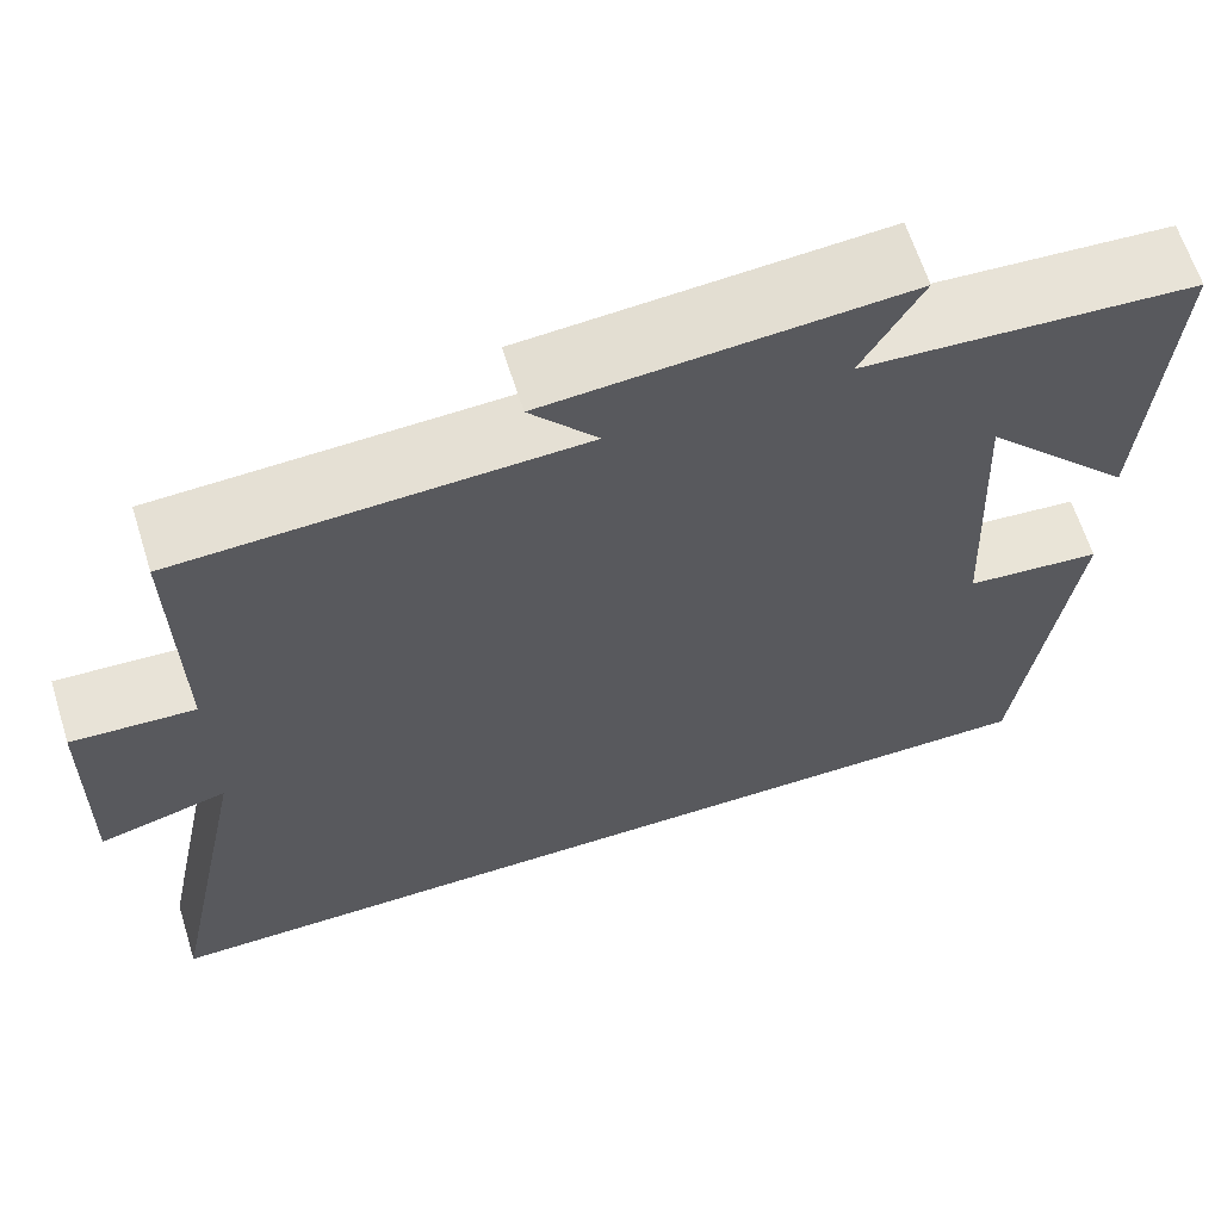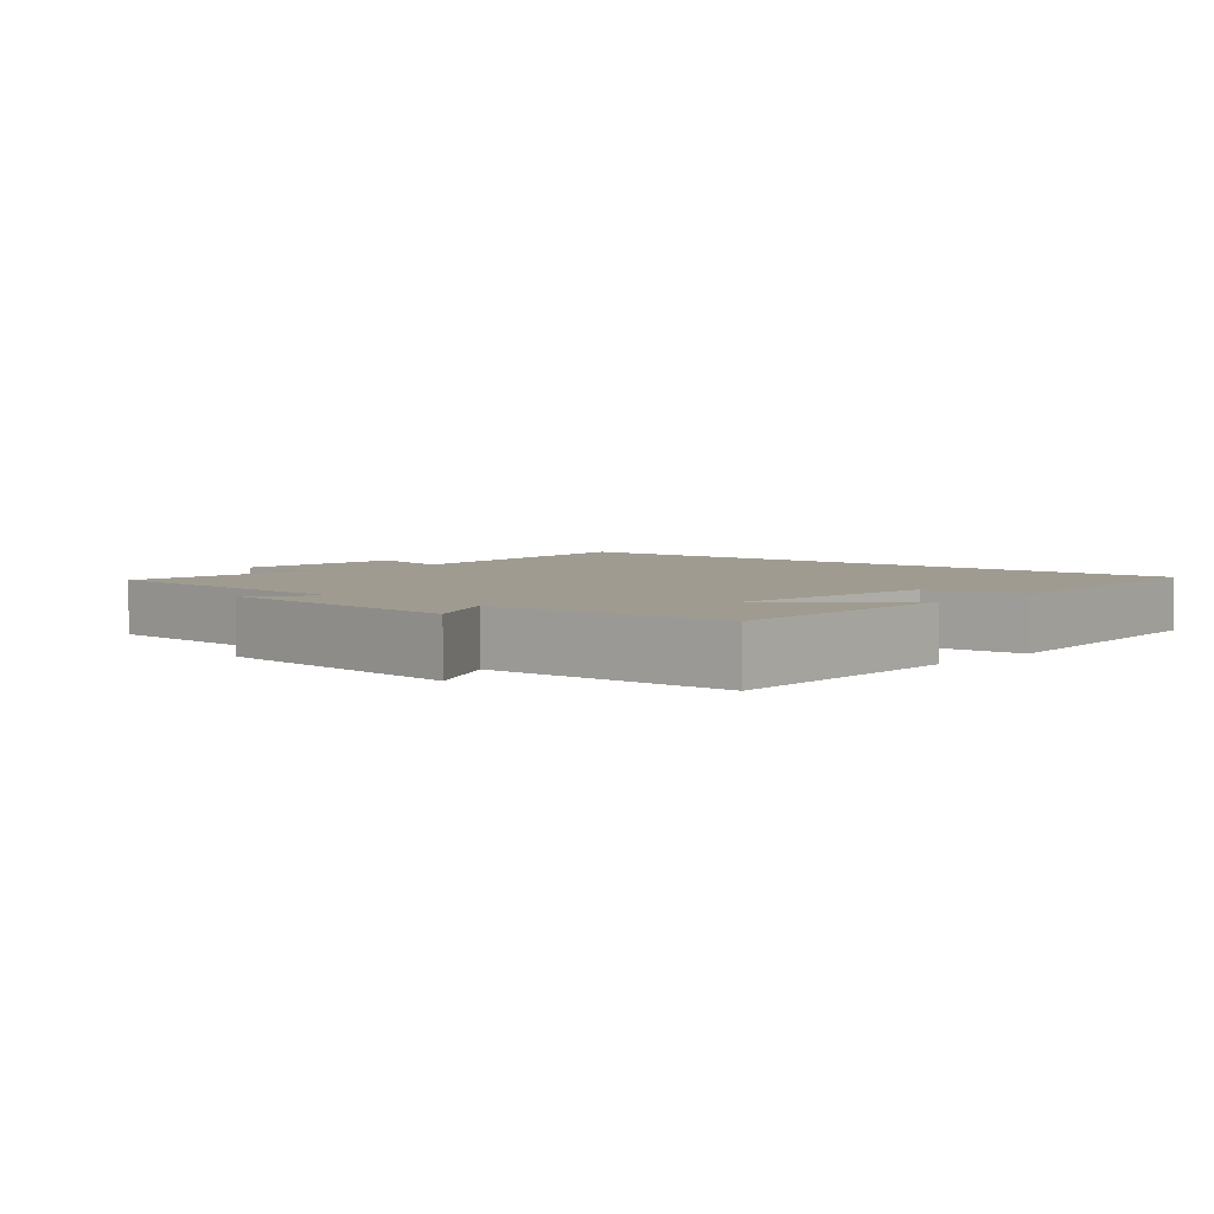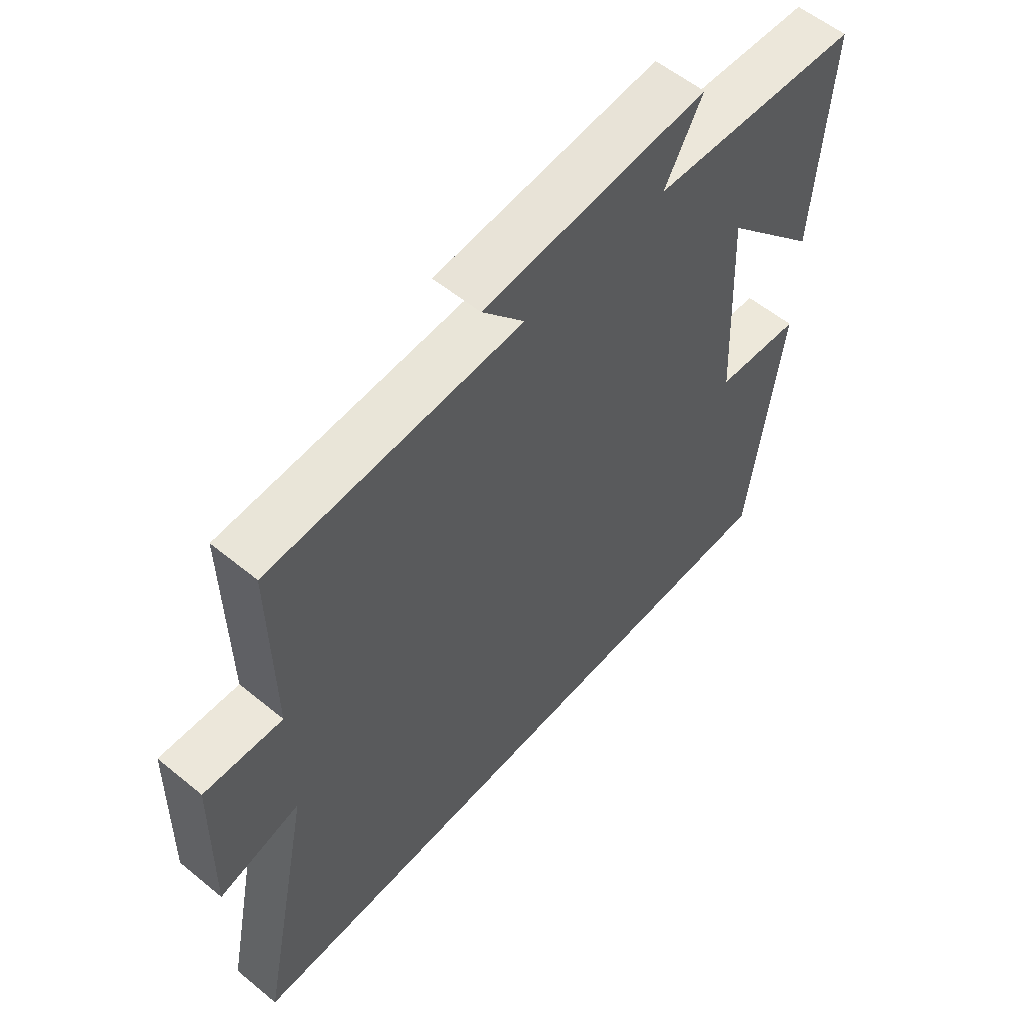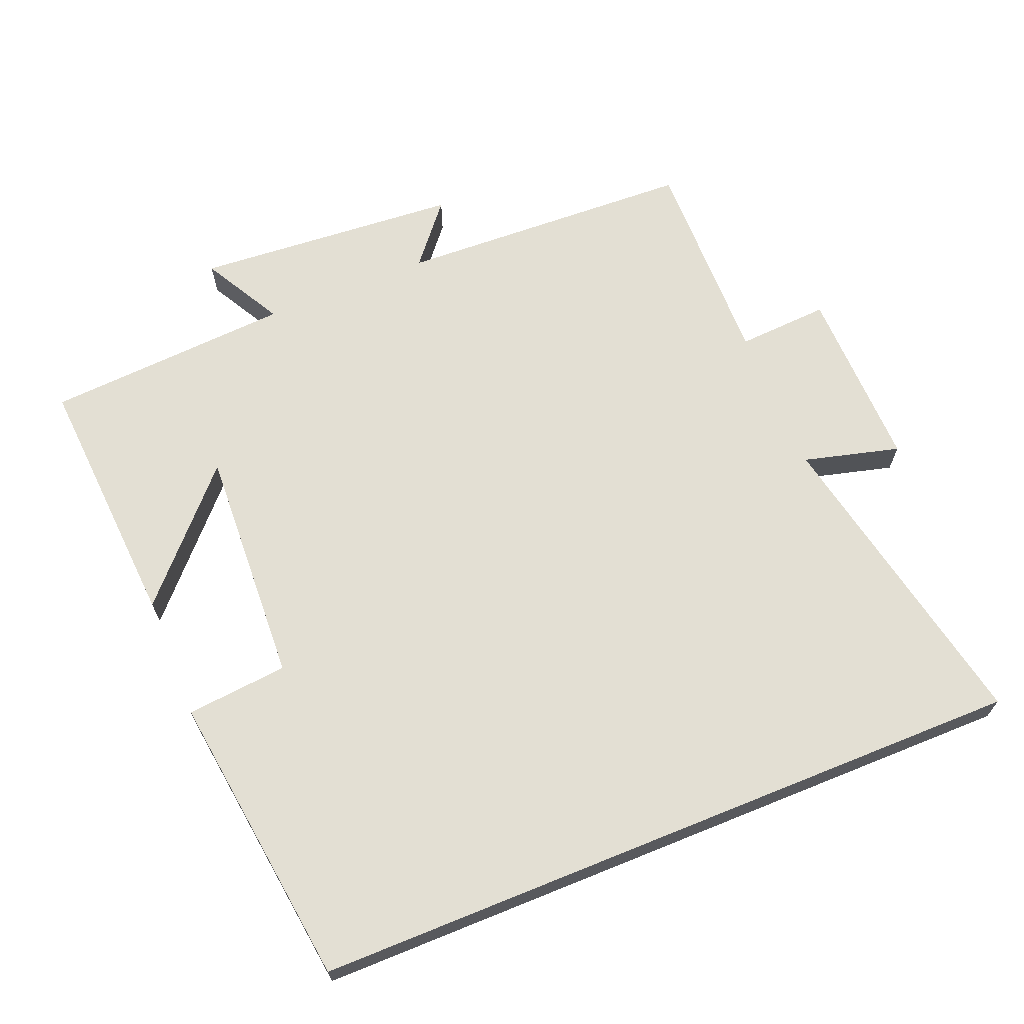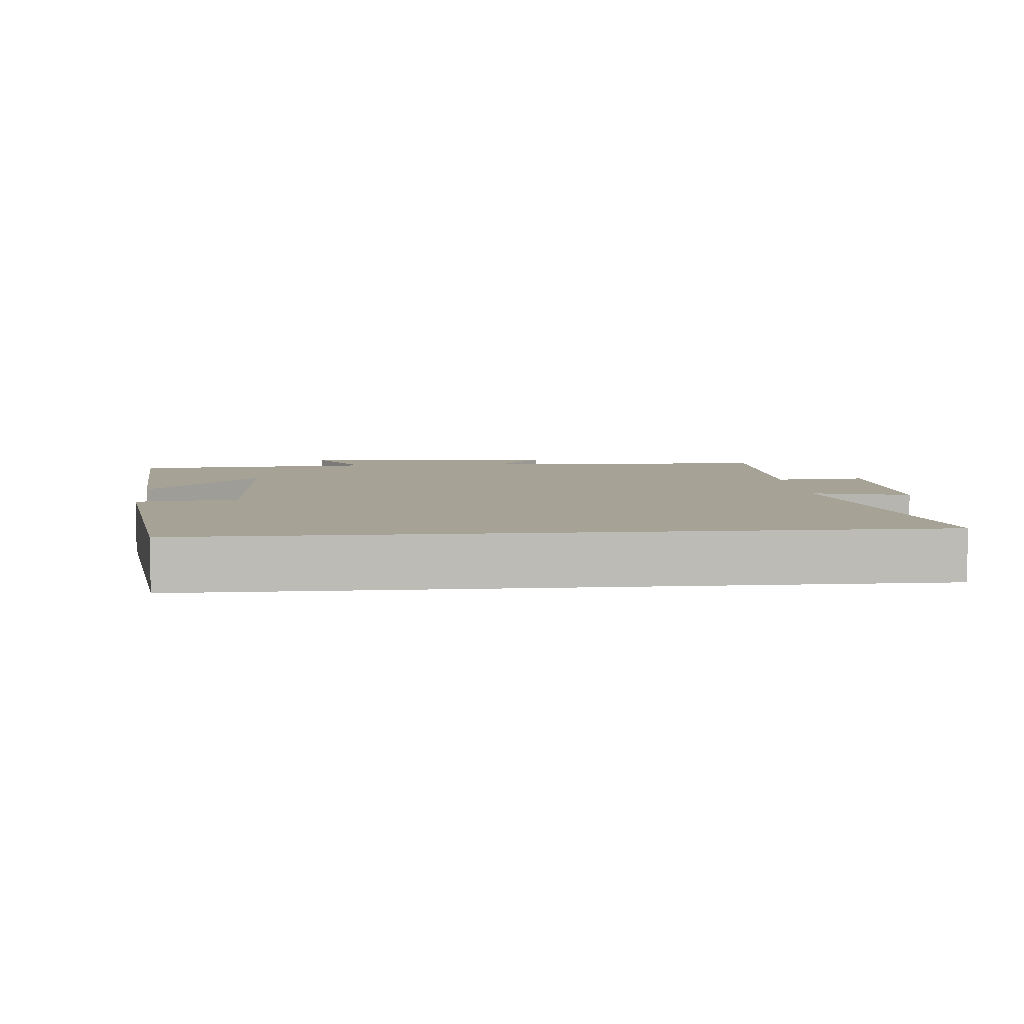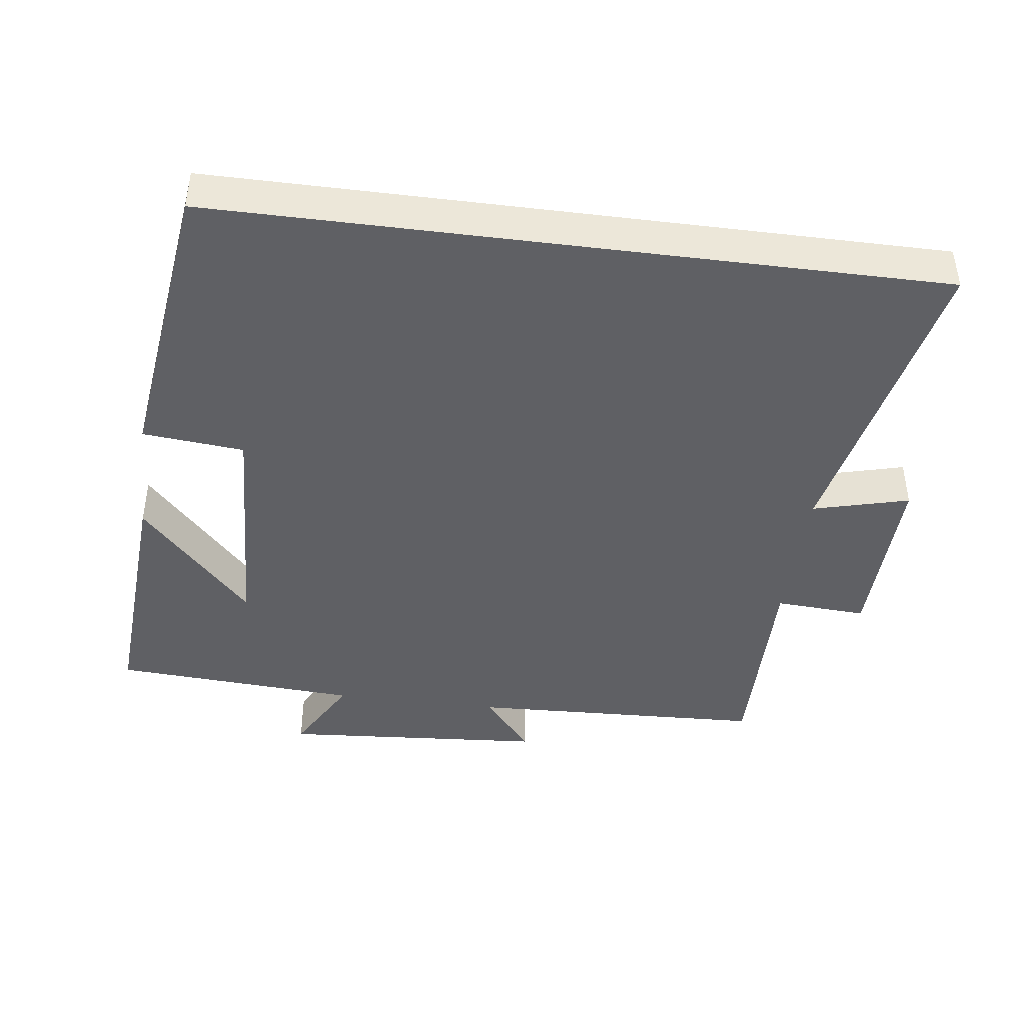
<metadata>
{"format":"obj","ext":"obj","renderer":"f3d","projection":"perspective","resolution":1024,"background":"white","views":[{"elev":64.1,"azim":-17.5,"up":"+Z"},{"elev":4.0,"azim":43.3,"up":"+Y"},{"elev":56.8,"azim":-49.5,"up":"+Z"},{"elev":66.9,"azim":157.9,"up":"+Y"},{"elev":6.3,"azim":174.8,"up":"+Y"},{"elev":-43.2,"azim":172.6,"up":"+Y"}]}
</metadata>
<code>
v -0.593 0.07 -0.5
v -0.5 0.07 -0.045
v -0.638 0.07 -0.081
v -0.632 0.07 0.183
v -0.5 0.07 0.175
v -0.504 0.07 0.483
v -0.076 0.07 0.5
v -0.148 0.07 0.587
v 0.234 0.07 0.615
v 0.17 0.07 0.5
v 0.525 0.07 0.477
v 0.5 0.07 0.106
v 0.338 0.07 0.282
v 0.354 0.07 -0.06
v 0.5 0.07 -0.074
v 0.444 0.07 -0.5
v -0.593 0 -0.5
v -0.5 0 -0.045
v -0.638 0 -0.081
v -0.632 0 0.183
v -0.5 0 0.175
v -0.504 0 0.483
v -0.076 0 0.5
v -0.148 0 0.587
v 0.234 0 0.615
v 0.17 0 0.5
v 0.525 0 0.477
v 0.5 0 0.106
v 0.338 0 0.282
v 0.354 0 -0.06
v 0.5 0 -0.074
v 0.444 0 -0.5
f 14 15 16 1
f 13 14 1 2
f 10 11 12 13
f 10 13 2 3
f 7 8 9 10
f 5 6 7 10
f 5 10 3
f 3 4 5
f 17 32 31 30
f 18 17 30 29
f 29 28 27 26
f 19 18 29 26
f 26 25 24 23
f 26 23 22 21
f 19 26 21
f 21 20 19
f 1 17 18 2
f 2 18 19 3
f 3 19 20 4
f 4 20 21 5
f 5 21 22 6
f 6 22 23 7
f 7 23 24 8
f 8 24 25 9
f 9 25 26 10
f 10 26 27 11
f 11 27 28 12
f 12 28 29 13
f 13 29 30 14
f 14 30 31 15
f 15 31 32 16
f 16 32 17 1

</code>
